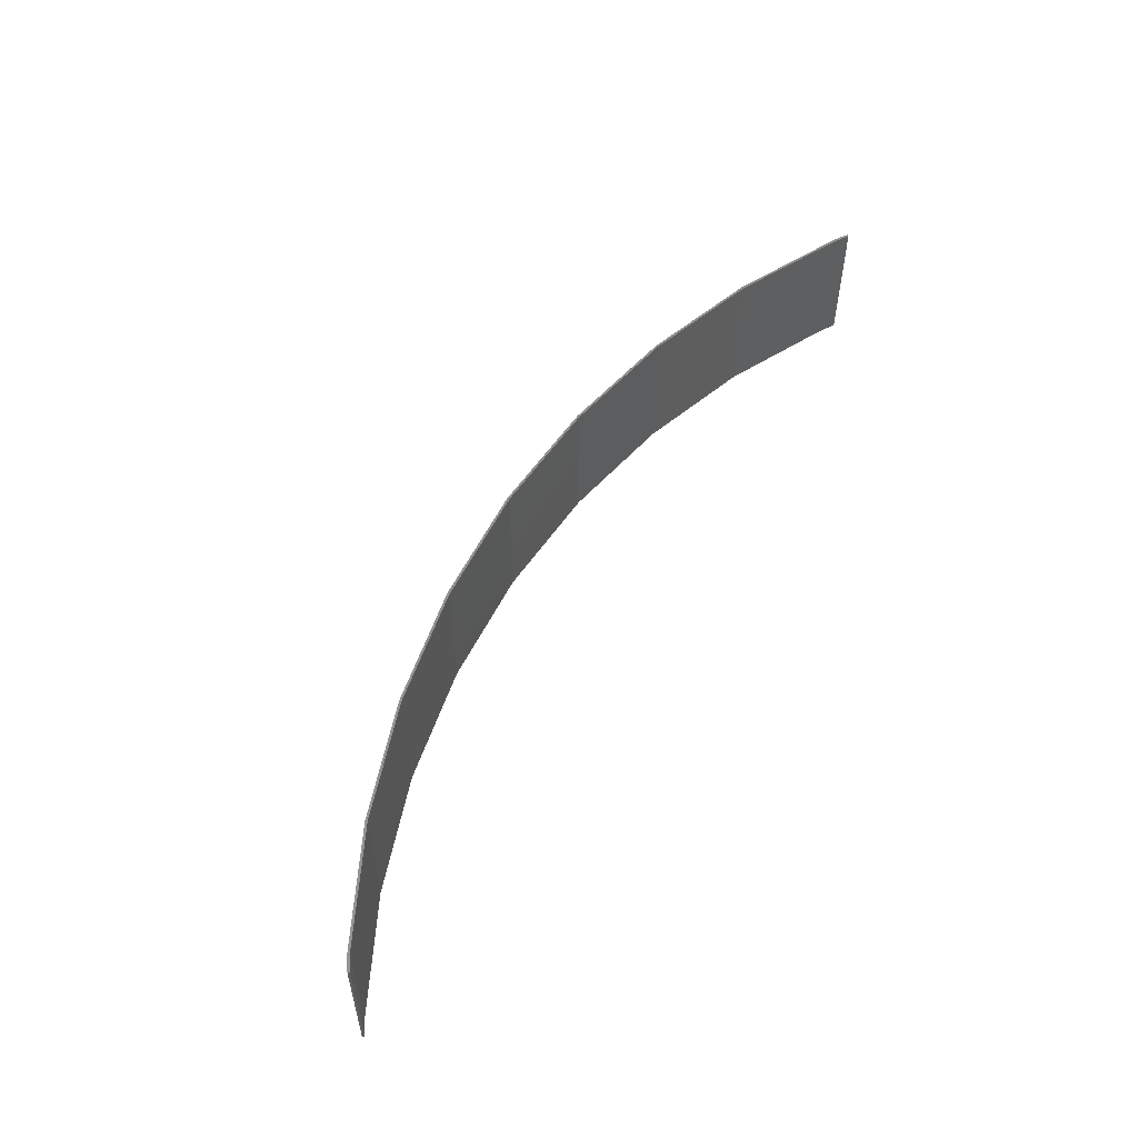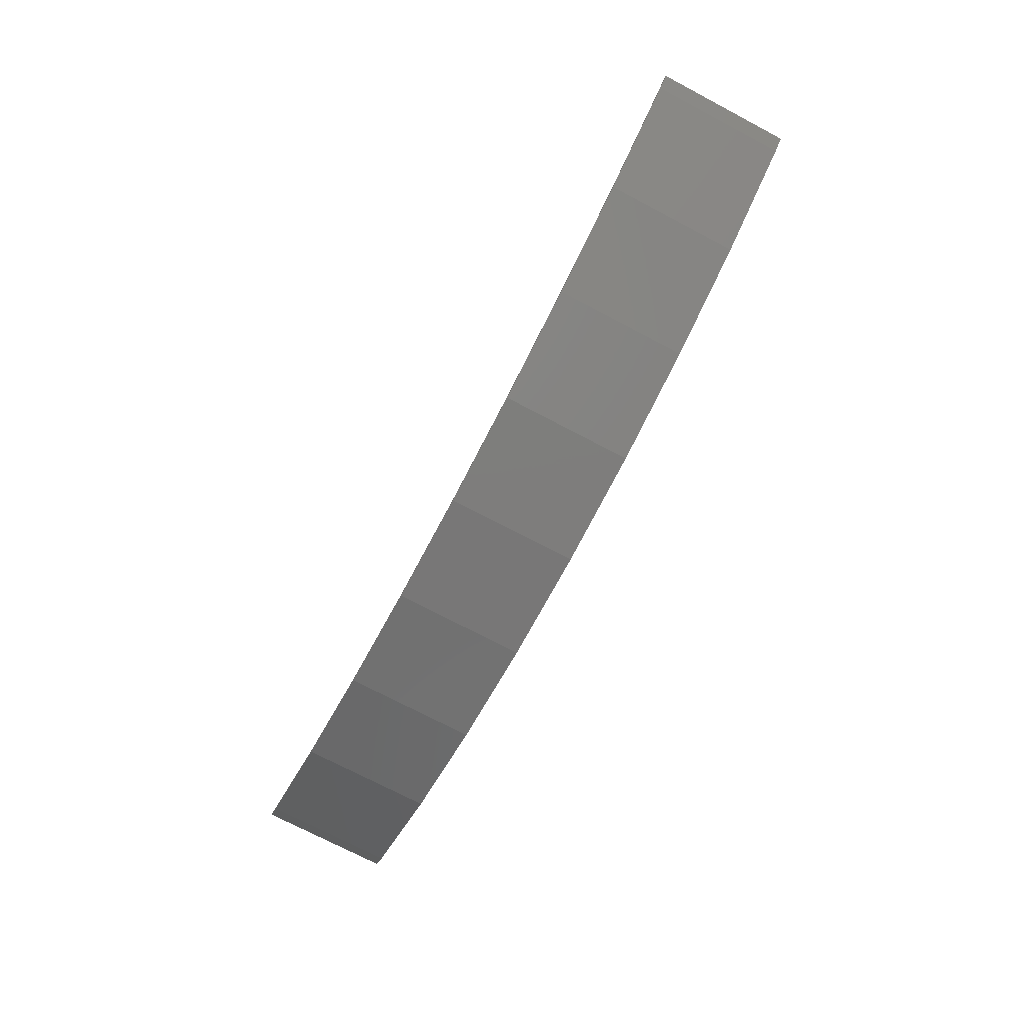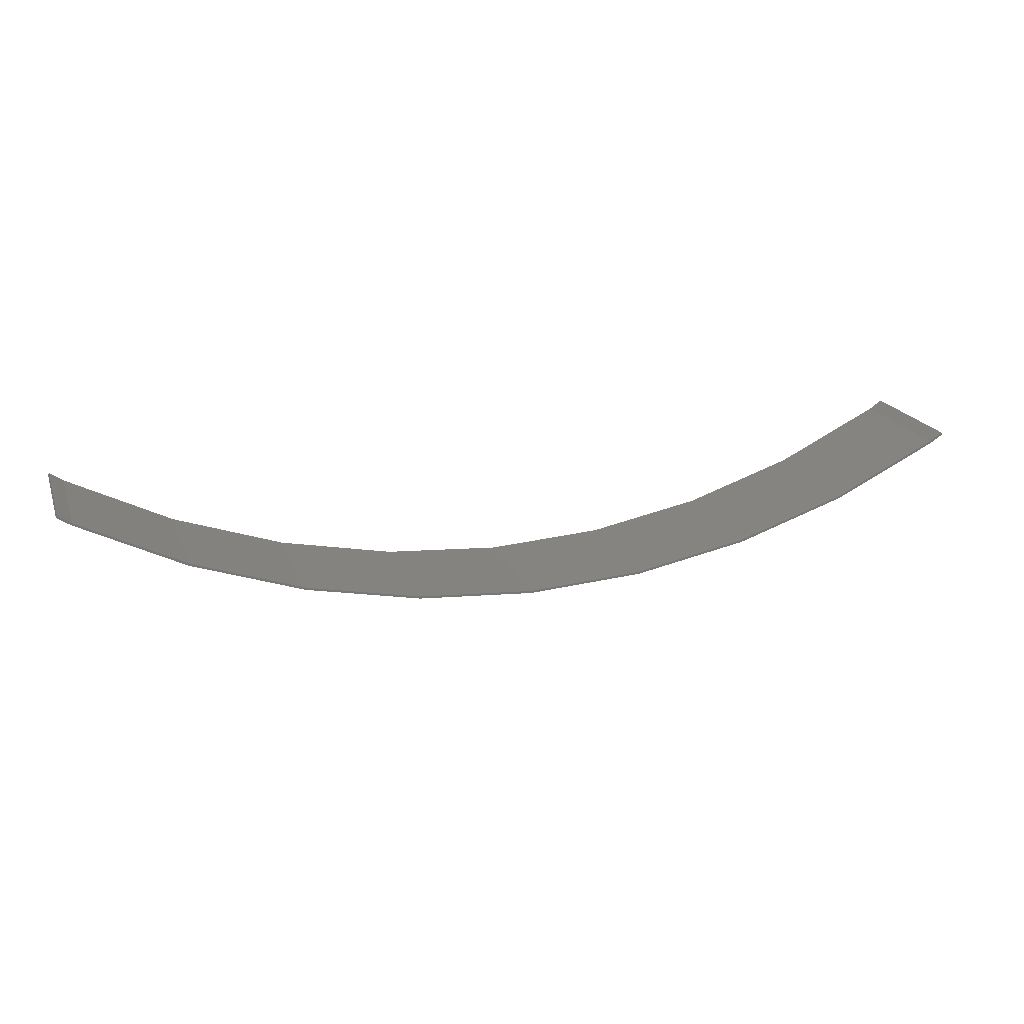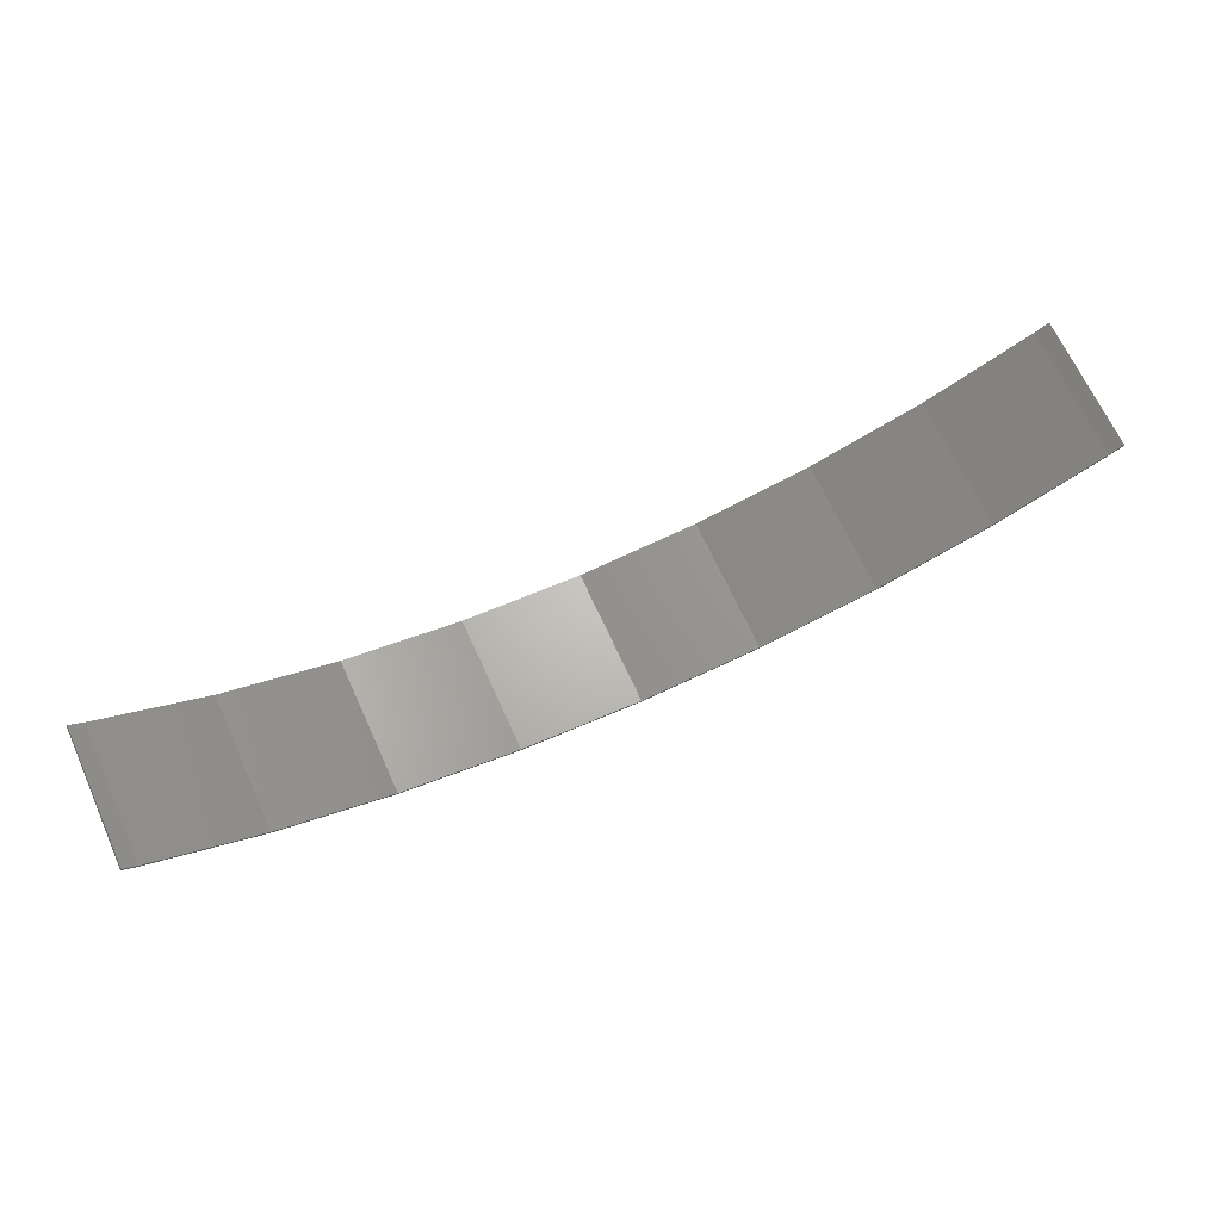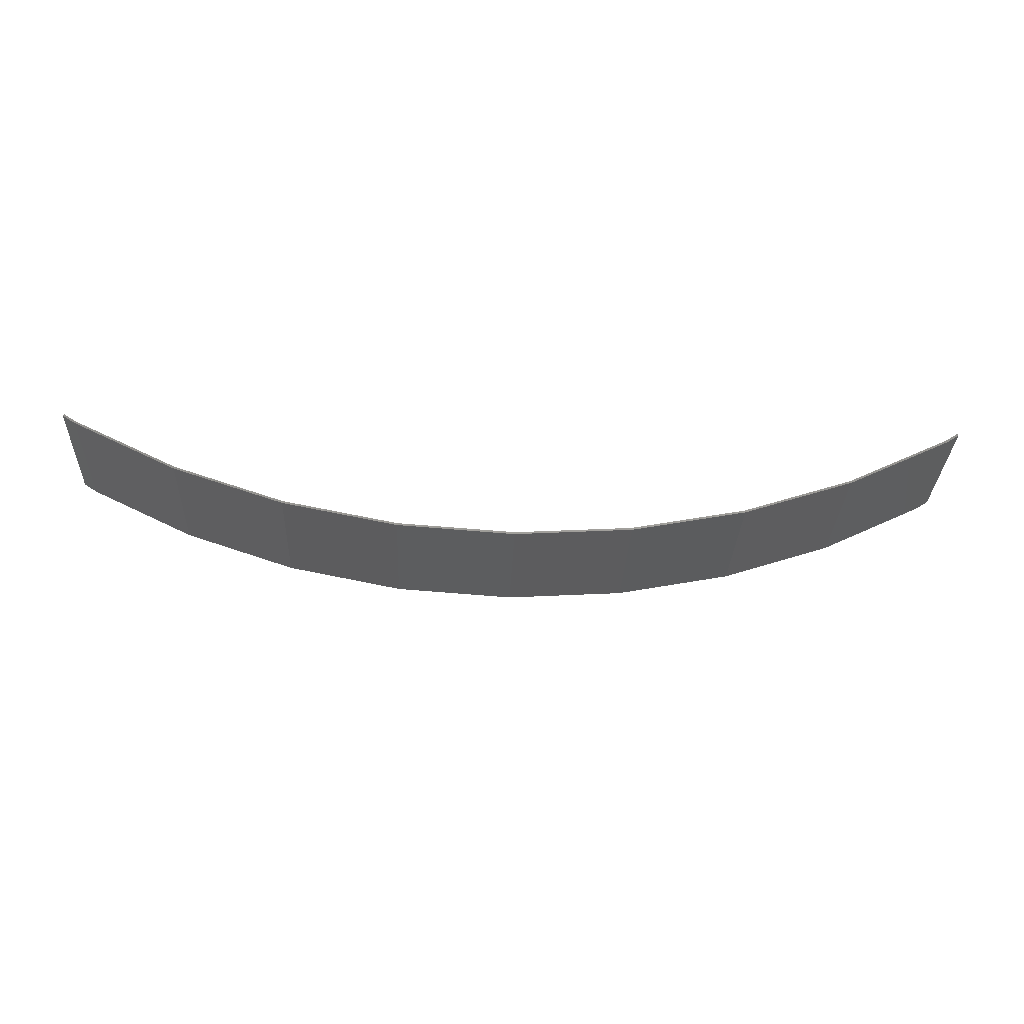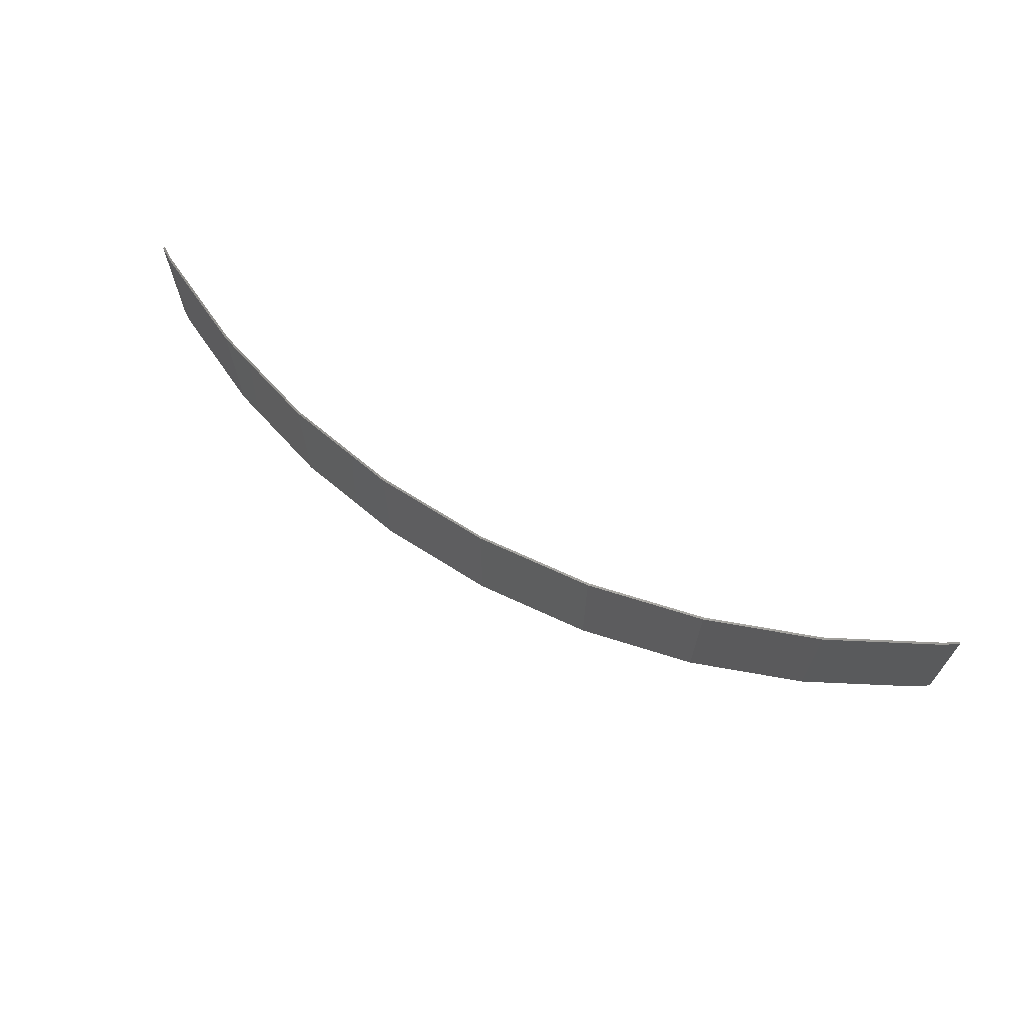
<metadata>
{"format":"stl","ext":"stl","renderer":"f3d","projection":"perspective","resolution":1024,"background":"white","views":[{"elev":54.9,"azim":119.7,"up":"+Z"},{"elev":-73.8,"azim":62.3,"up":"+Y"},{"elev":19.1,"azim":-17.1,"up":"+Y"},{"elev":67.5,"azim":155.6,"up":"+Y"},{"elev":-30.7,"azim":177.7,"up":"+Y"},{"elev":66.9,"azim":28.9,"up":"+Z"}]}
</metadata>
<code>
# stl→obj: 57 verts, 103 faces
v -5.22 0.344 -3
v -5.22 0.344 3
v 0 0 3
v 0 0 -3
v -10.35 1.364 -3
v -10.35 1.364 3
v -15.31 3.044 -3
v -15.31 3.044 3
v -20 5.36 -3
v -20 5.36 3
v -20.58 5.744 -3
v -20.58 5.744 3
v 5.22 0.344 3
v 5.22 0.344 -3
v 10.35 1.364 3
v 10.35 1.364 -3
v 15.31 3.044 3
v 15.31 3.044 -3
v 20 5.36 3
v 20 5.36 -3
v 20.58 5.744 3
v 20.58 5.744 -3
v -5.233 0.2448 3
v 0 -0.1 3
v -10.38 1.268 3
v -15.35 2.952 3
v -20.05 5.274 3
v -20.63 5.659 3
v -20.63 5.659 -3
v -20.05 5.274 -3
v -15.35 2.952 -3
v -10.38 1.268 -3
v -5.233 0.2448 -3
v 0 -0.1 -3
v 5.233 0.2448 -3
v 10.38 1.268 -3
v 15.35 2.952 -3
v 20.05 5.274 -3
v 20.63 5.659 -3
v 20.63 5.659 3
v 20.05 5.274 3
v 15.35 2.952 3
v 10.38 1.268 3
v 5.233 0.2448 3
v -3.189 0.11 3
v -5.233 0.2448 0.8204
v -8.816 0.9572 -3
v -15.01 2.836 3
v -15.35 2.952 2.638
v -20.05 5.274 -2.377
v 5.233 0.2448 -0.6204
v 3.001 0.0976 -3
v 8.629 0.92 3
v 15.35 2.952 -2.438
v 14.82 2.773 -3
v 20.05 5.274 2.577
v 20.45 5.535 3
f 1 2 3
f 3 4 1
f 5 6 2
f 2 1 5
f 7 8 6
f 6 5 7
f 9 10 8
f 8 7 9
f 11 12 10
f 10 9 11
f 13 14 4
f 4 3 13
f 15 16 14
f 14 13 15
f 17 18 16
f 16 15 17
f 19 20 18
f 18 17 19
f 21 22 20
f 20 19 21
f 23 24 3
f 3 2 23
f 25 23 2
f 2 6 25
f 26 25 6
f 6 8 26
f 27 26 8
f 8 10 27
f 28 27 10
f 10 12 28
f 28 12 11
f 11 29 28
f 29 11 9
f 9 30 29
f 30 9 7
f 7 31 30
f 31 7 5
f 5 32 31
f 32 5 1
f 1 33 32
f 33 1 4
f 4 34 33
f 35 34 4
f 4 14 35
f 36 35 14
f 14 16 36
f 37 36 16
f 16 18 37
f 38 37 18
f 18 20 38
f 39 38 20
f 20 22 39
f 39 22 21
f 21 40 39
f 40 21 19
f 19 41 40
f 41 19 17
f 17 42 41
f 42 17 15
f 15 43 42
f 43 15 13
f 13 44 43
f 44 13 3
f 3 24 44
f 45 23 46
f 24 45 46
f 46 33 24
f 33 34 24
f 46 23 25
f 25 32 46
f 32 47 46
f 47 33 46
f 25 48 49
f 49 31 25
f 31 32 25
f 48 26 49
f 30 31 49
f 49 50 30
f 49 26 27
f 27 50 49
f 29 30 50
f 27 28 29
f 29 50 27
f 51 44 24
f 24 34 51
f 34 52 51
f 52 35 51
f 53 44 51
f 43 53 51
f 51 35 43
f 35 36 43
f 54 42 43
f 43 36 54
f 36 55 54
f 55 37 54
f 41 42 54
f 54 56 41
f 38 56 54
f 54 37 38
f 57 41 56
f 40 57 56
f 56 38 40
f 38 39 40

</code>
